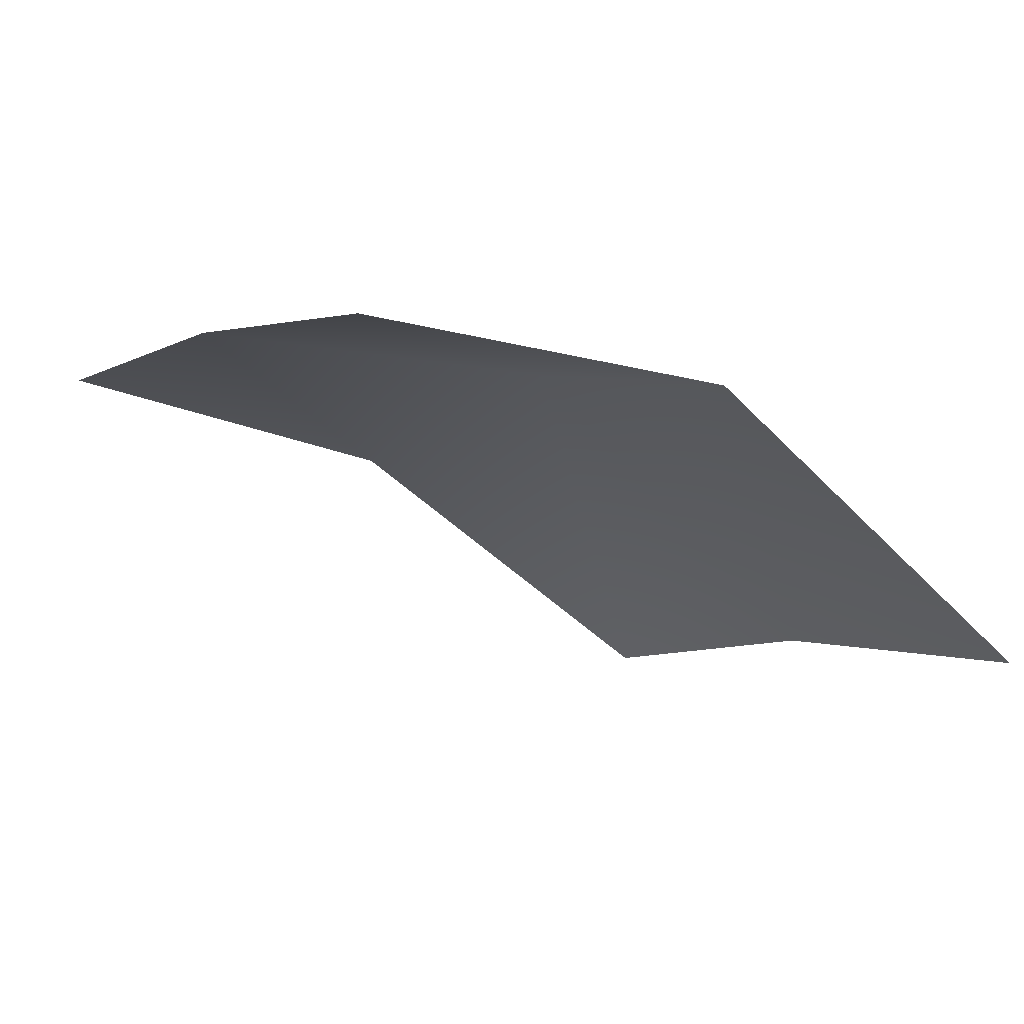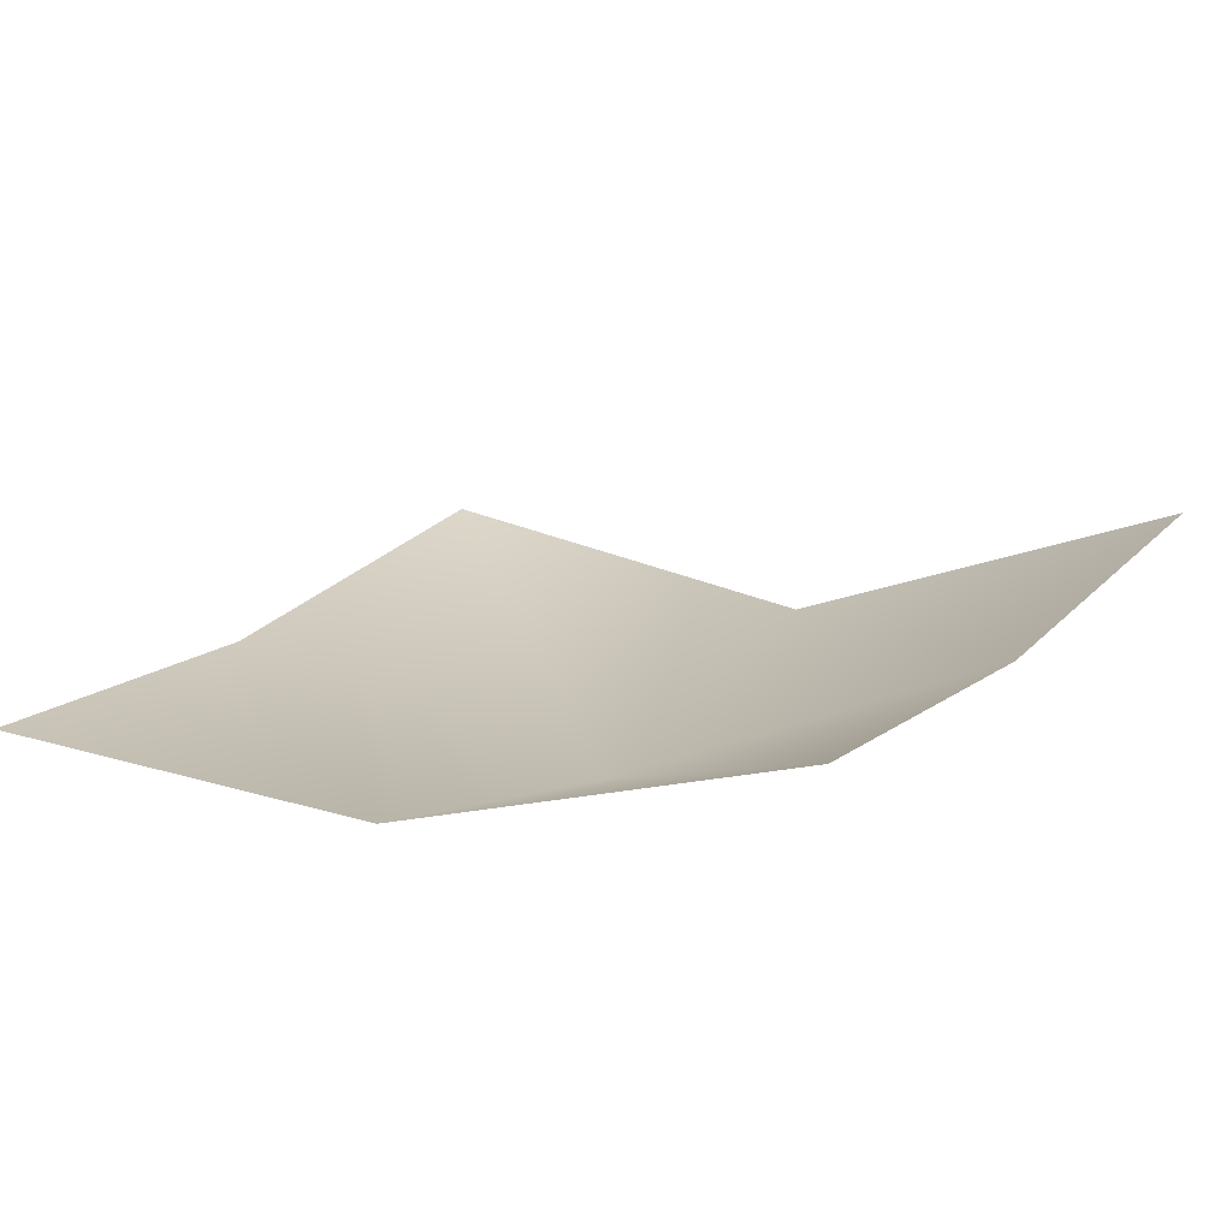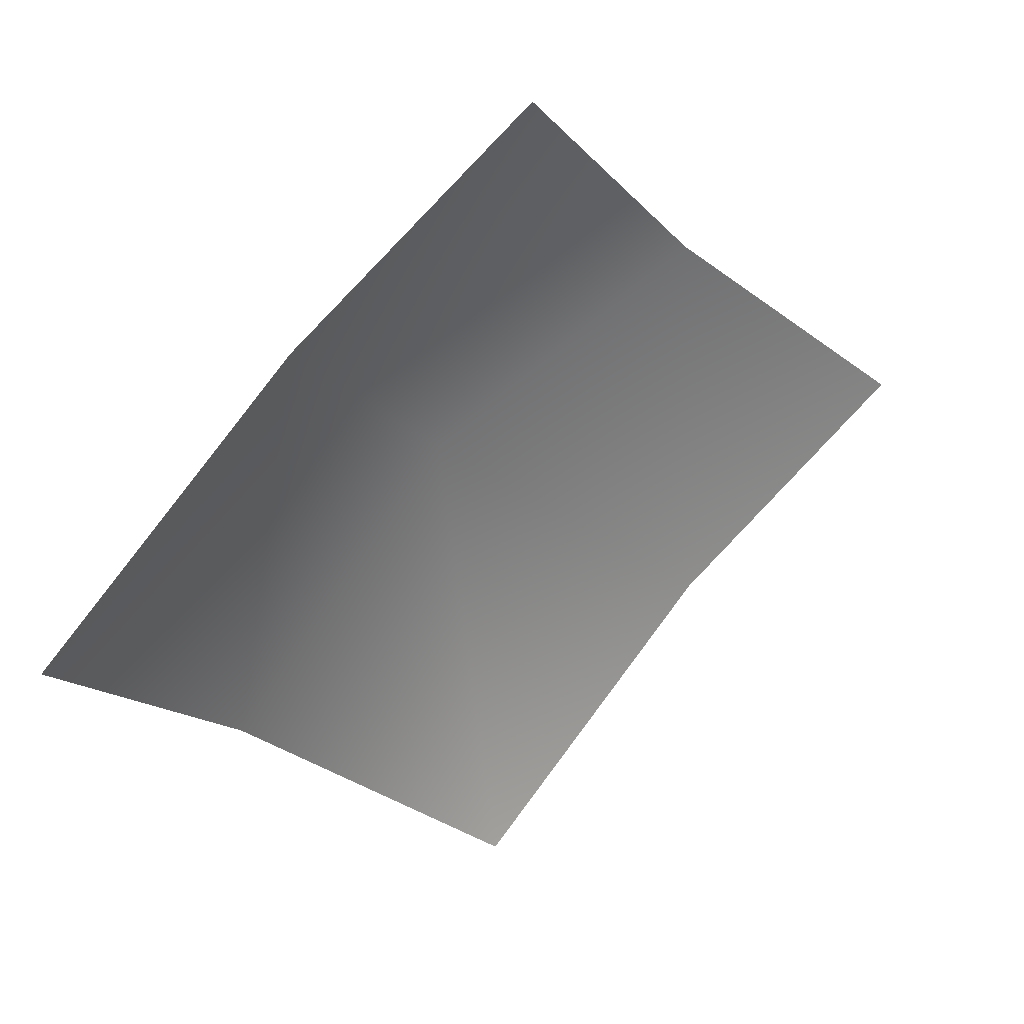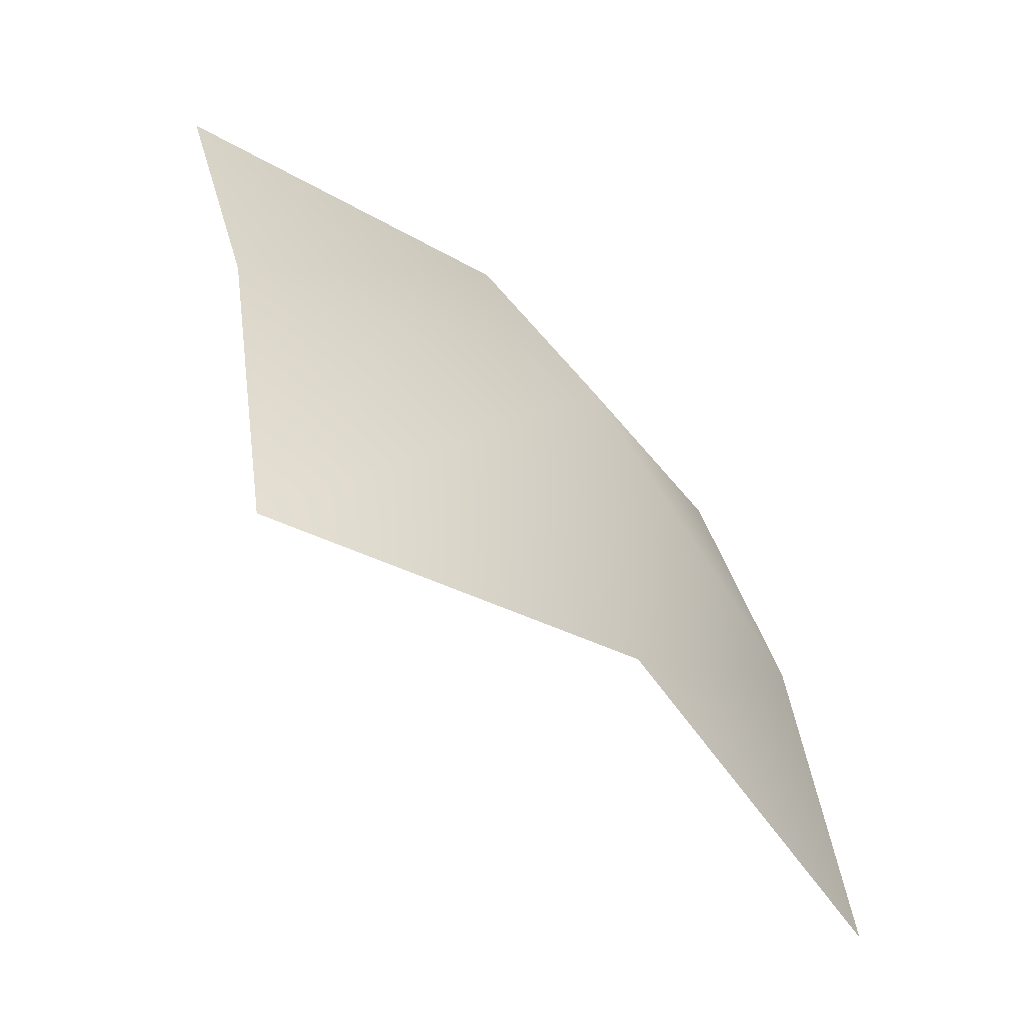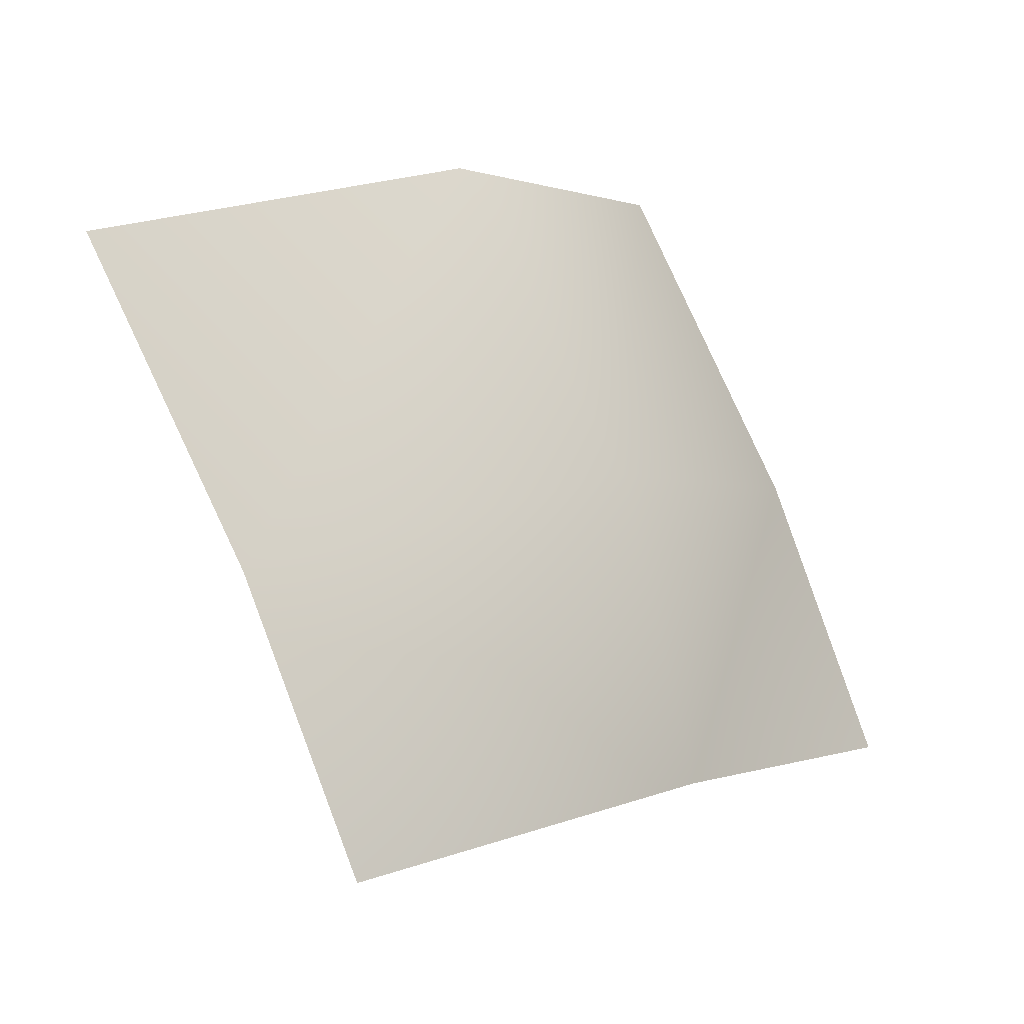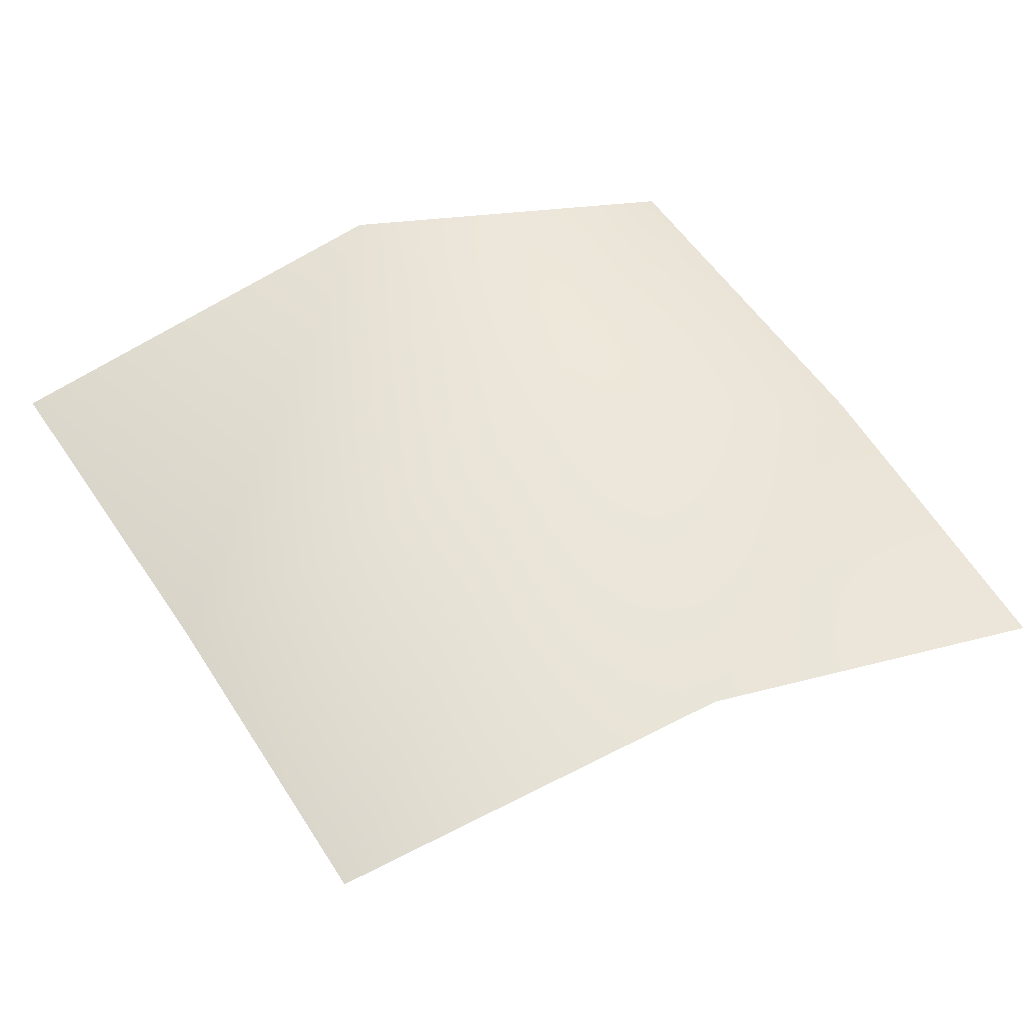
<metadata>
{"format":"obj","ext":"obj","renderer":"f3d","projection":"perspective","resolution":1024,"background":"white","views":[{"elev":77.8,"azim":-20.6,"up":"+Z"},{"elev":-68.7,"azim":-36.2,"up":"+Z"},{"elev":-71.4,"azim":164.7,"up":"+Y"},{"elev":19.4,"azim":17.0,"up":"+Y"},{"elev":-25.4,"azim":100.5,"up":"+Z"},{"elev":-37.8,"azim":138.2,"up":"+Z"}]}
</metadata>
<code>
v 137 -116 -88
v 53 -72 -232
v 45 71 -4
v -61 93 -149
v 45 71 -4
v 53 -72 -232
v 45 71 -4
v -61 93 -149
v -130 143 64
v -214 187 -79
v -130 143 64
v -61 93 -149
v 214 -187 79
v 137 -116 -88
v 113 -9 162
v 45 71 -4
v 113 -9 162
v 137 -116 -88
v 113 -9 162
v 45 71 -4
v -53 72 232
v -130 143 64
v -53 72 232
v 45 71 -4
f 1 2 3
f 4 5 6
f 7 8 9
f 10 11 12
f 13 14 15
f 16 17 18
f 19 20 21
f 22 23 24

</code>
